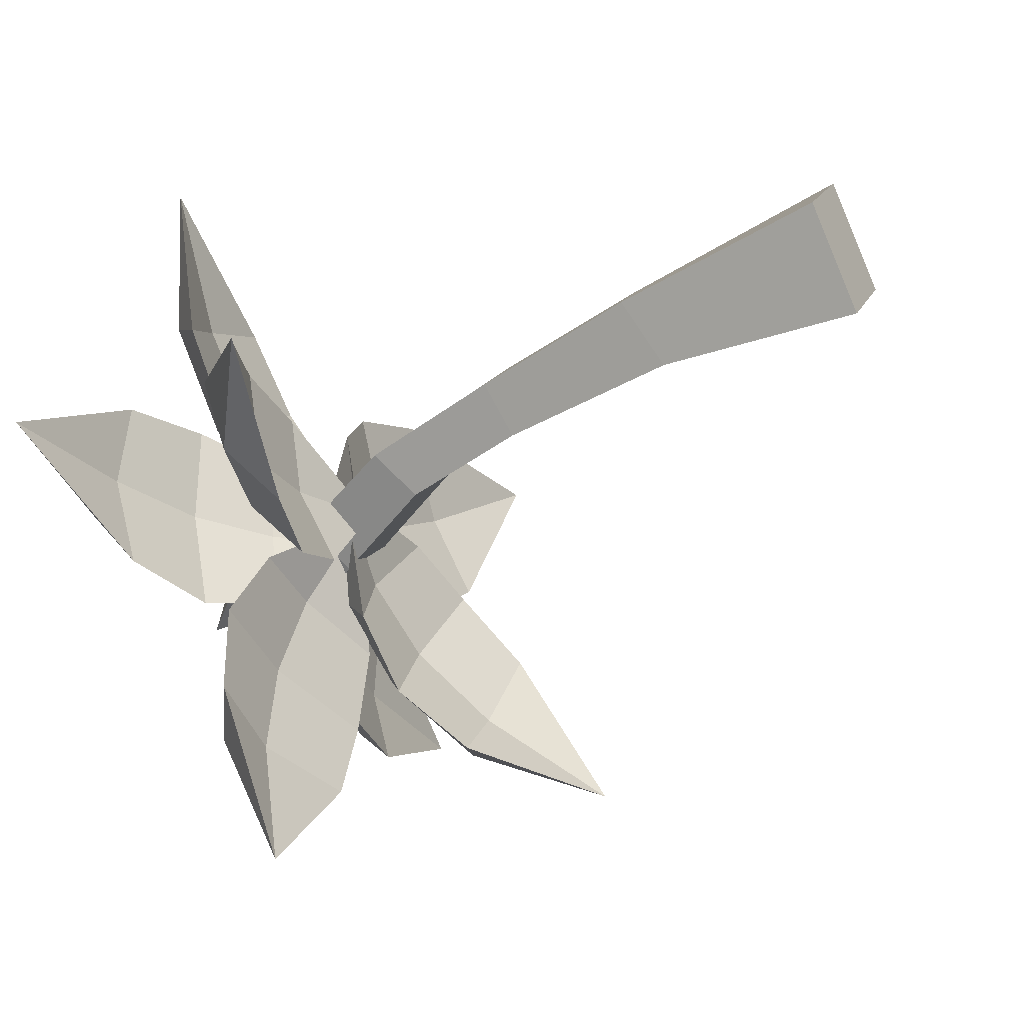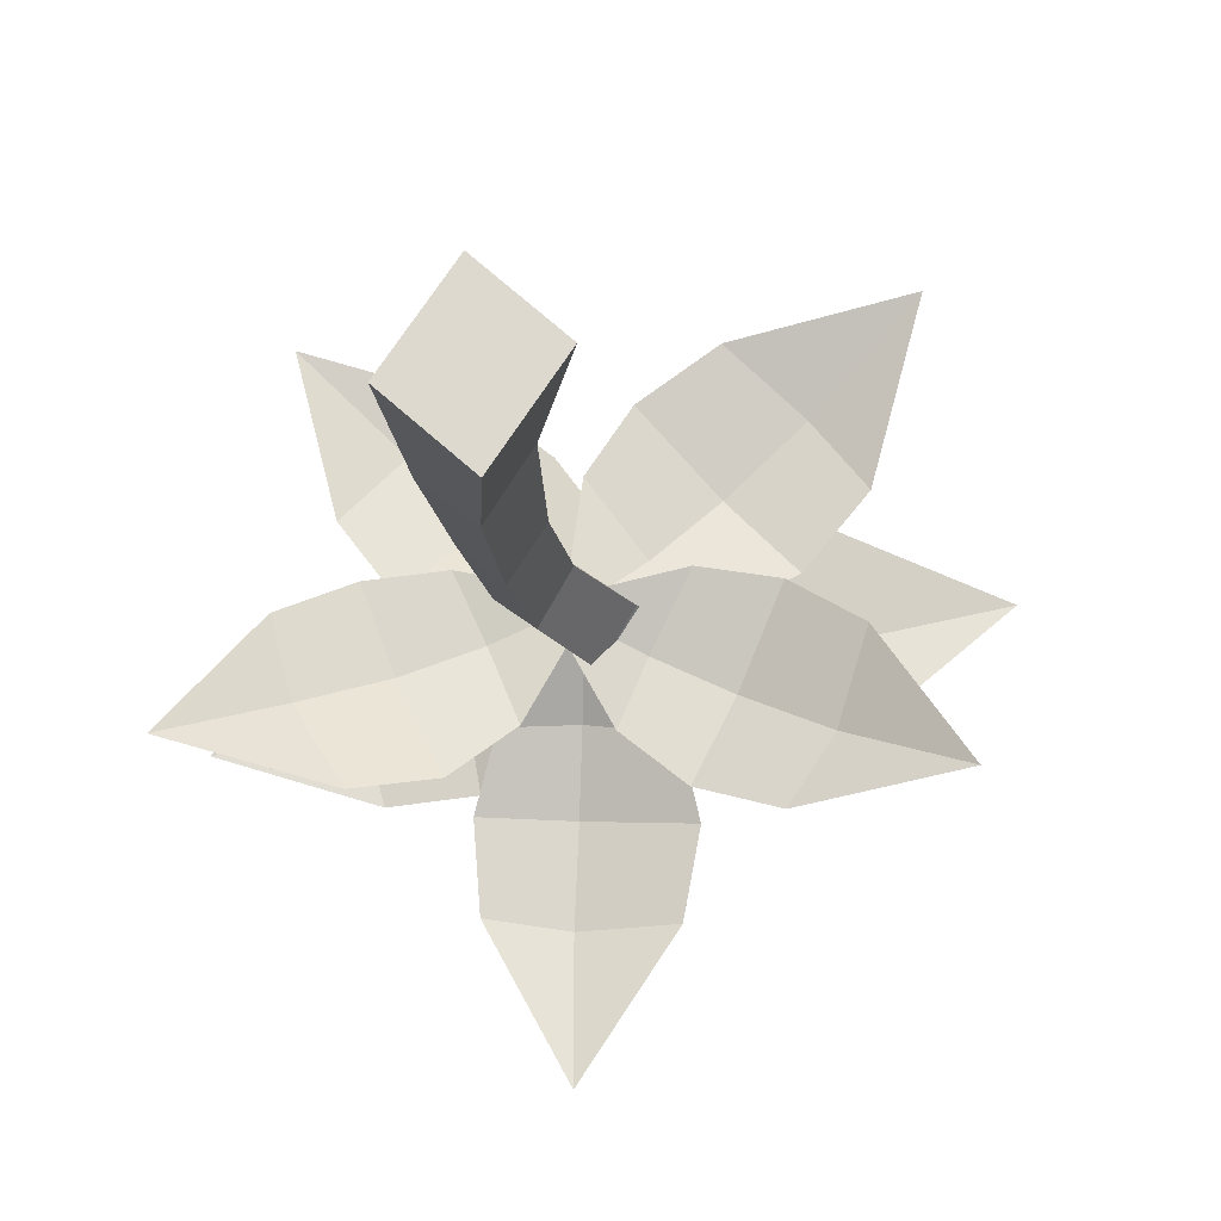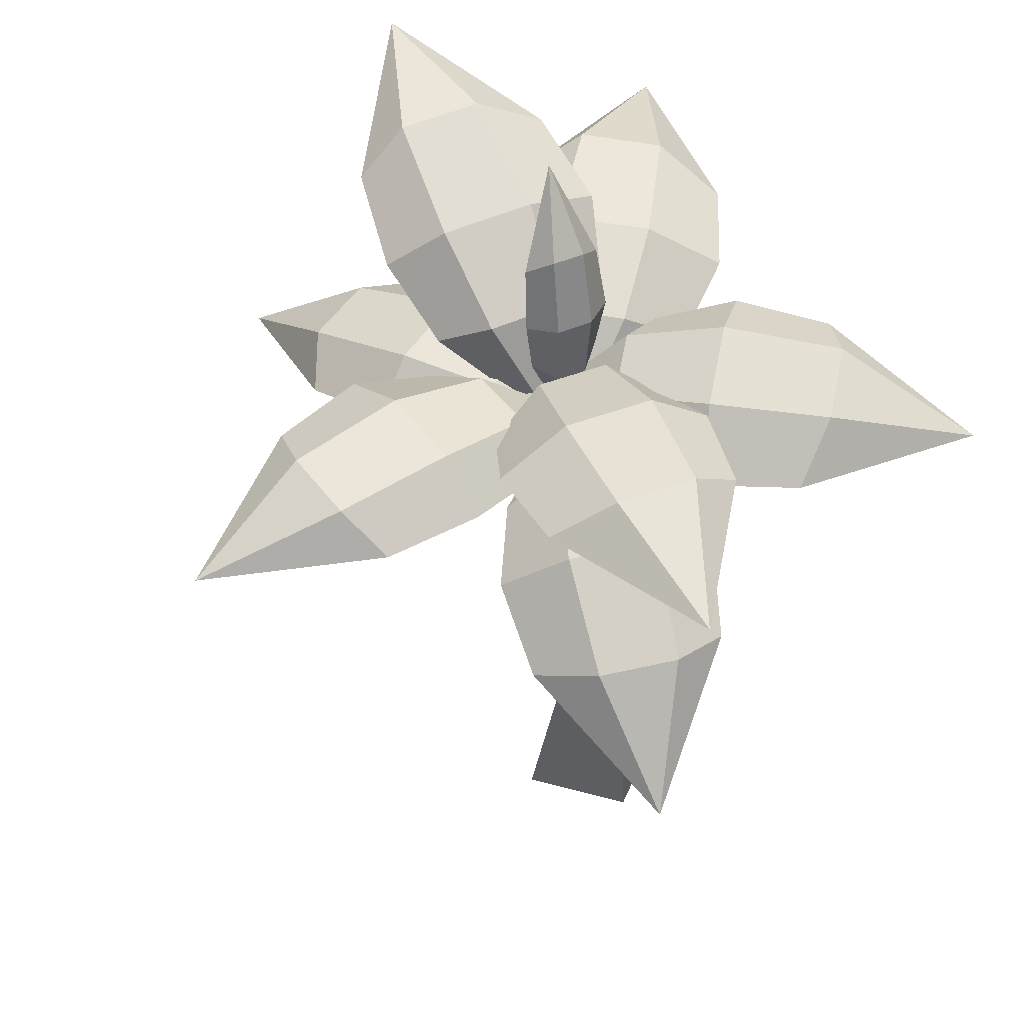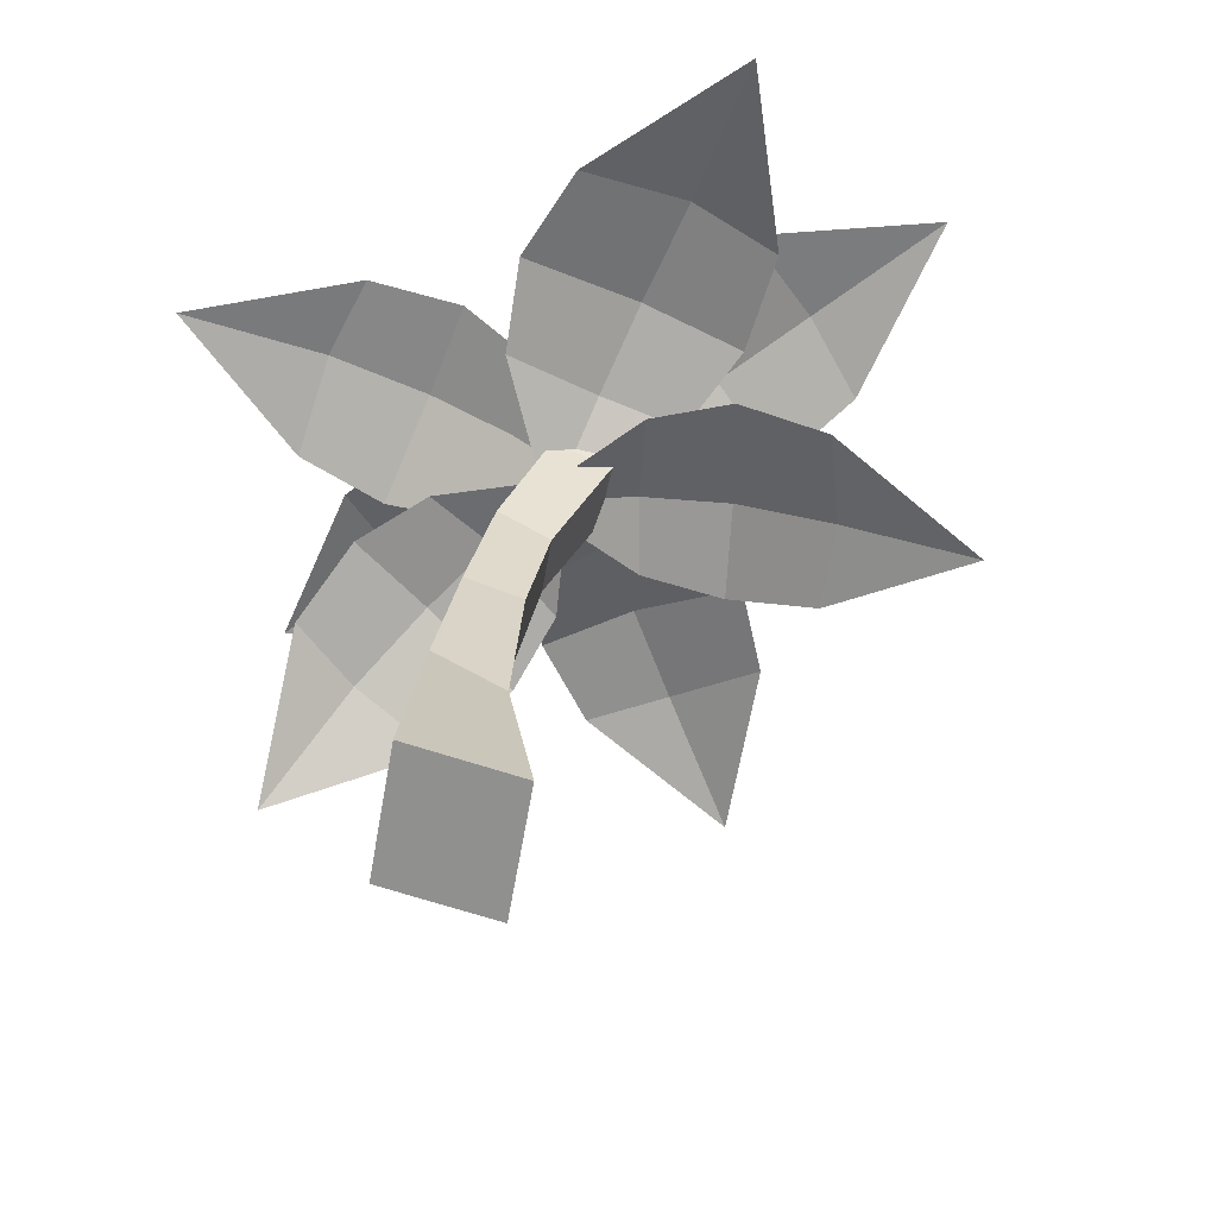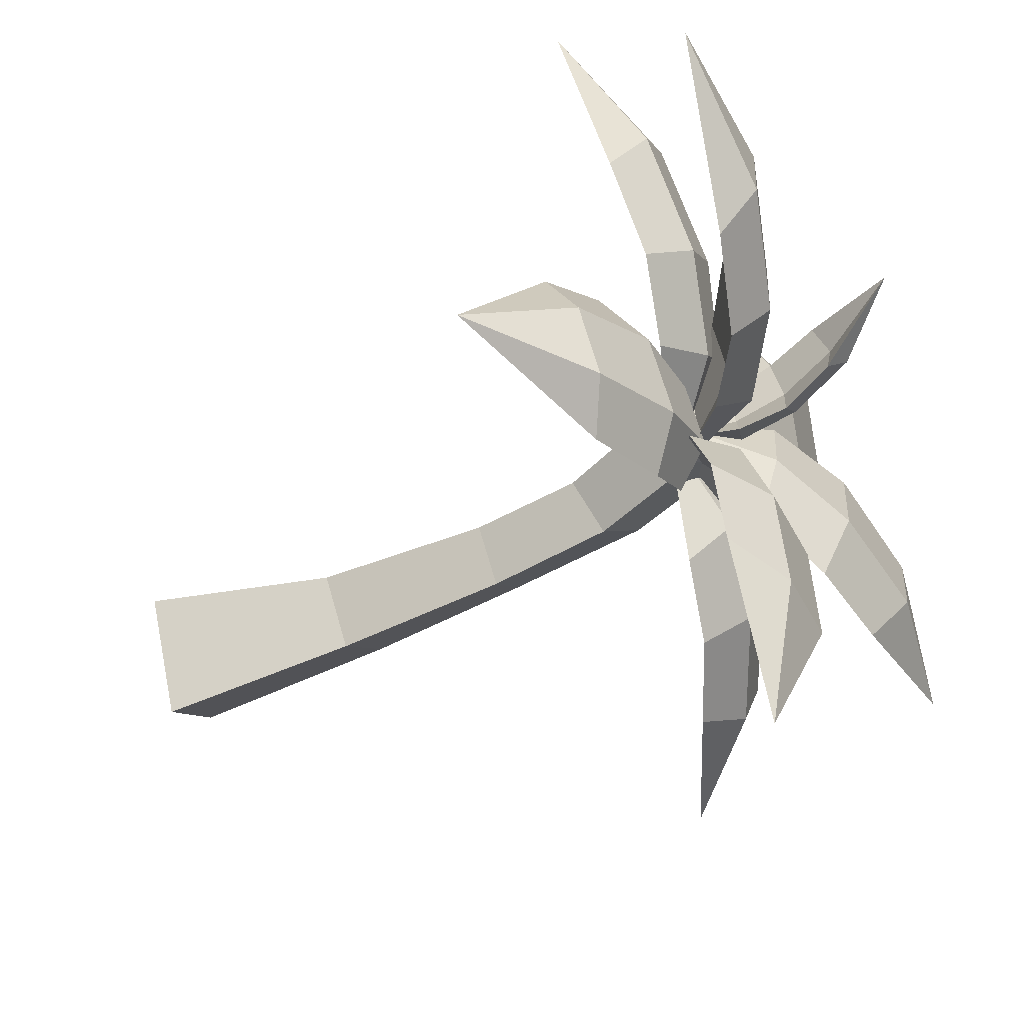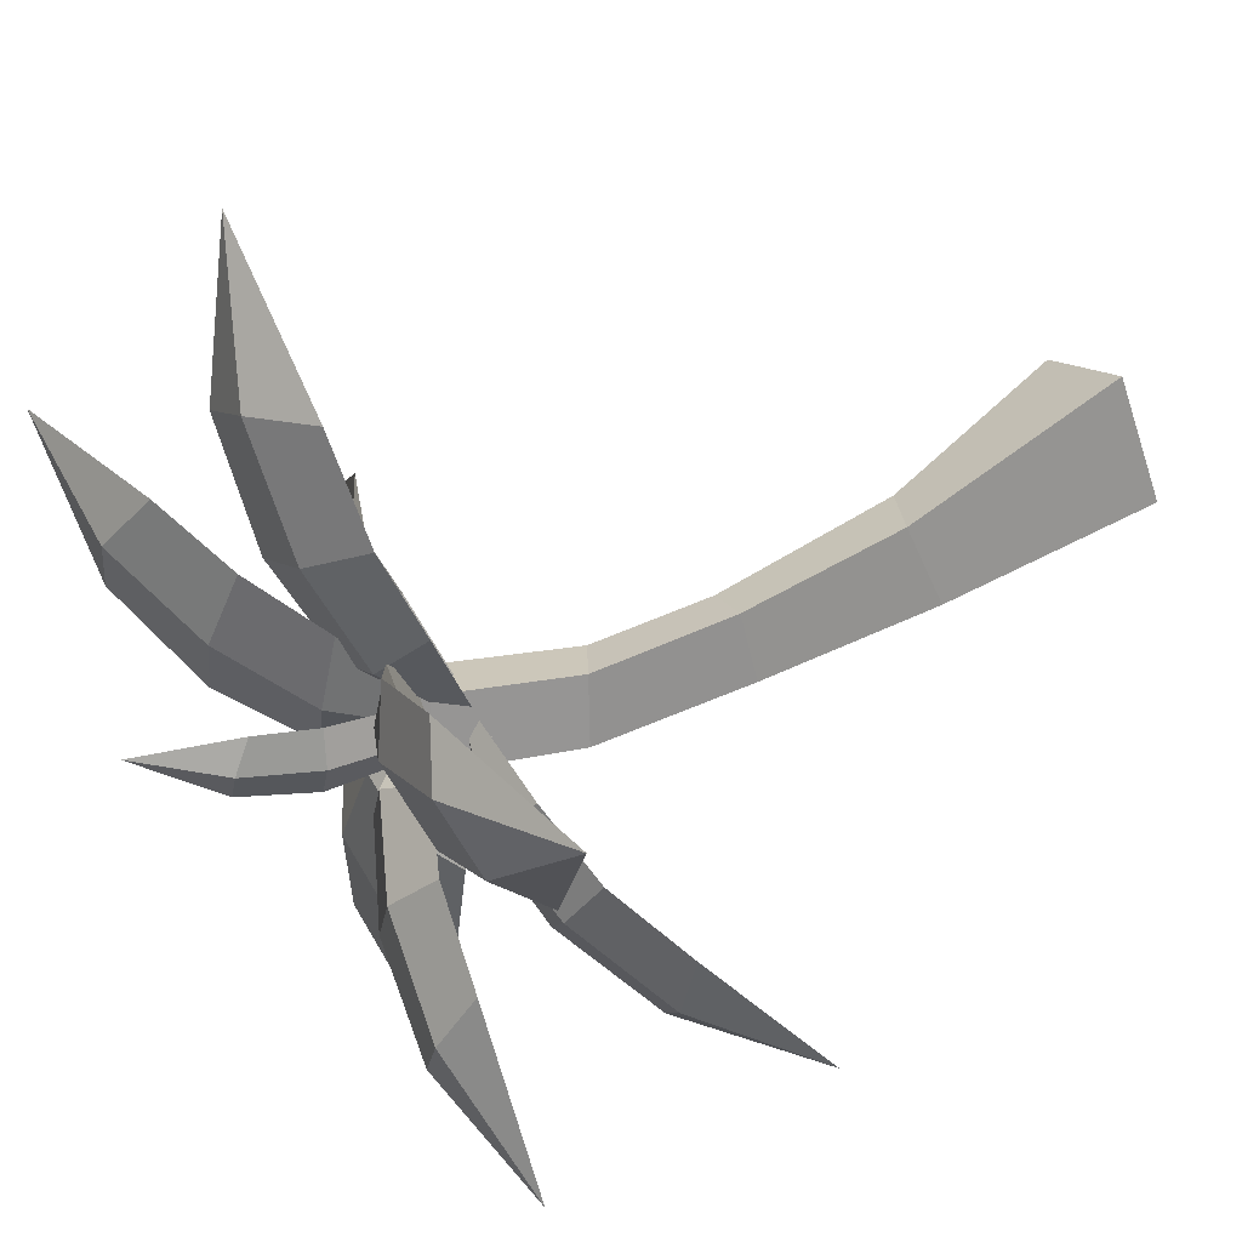
<metadata>
{"format":"obj","ext":"obj","renderer":"f3d","projection":"perspective","resolution":1024,"background":"white","views":[{"elev":-45.3,"azim":-60.5,"up":"+Z"},{"elev":-18.0,"azim":-1.1,"up":"+Z"},{"elev":57.8,"azim":-123.2,"up":"+Y"},{"elev":-65.6,"azim":22.9,"up":"+Y"},{"elev":-50.9,"azim":110.5,"up":"+Z"},{"elev":59.8,"azim":-125.4,"up":"+Z"}]}
</metadata>
<code>
o Cube.004
v -0.8261 3.094 1.332
v -0.6195 3.079 0.5217
v -0.486 3.276 0.7656
v -0.01298 3.169 1.126
v -0.2356 3.313 1.015
v -0.3202 3.199 0.8669
v -0.3577 3.057 0.1741
v -0.1217 3.255 0.3681
v 0.3333 3.157 0.855
v 0.1637 3.297 0.6493
v 0.01895 3.181 0.5289
v -0.0224 2.949 -0.003885
v 0.2194 3.122 0.09508
v 0.5318 3.03 0.5375
v 0.4485 3.155 0.3185
v 0.302 3.055 0.2547
v 0.6096 2.775 -0.03804
v 0.9297 3.954 0.1985
v 0.6896 3.542 0.2996
v 0.6295 3.652 0.1866
v 0.7226 3.595 -0.05967
v 0.643 3.674 0.03817
v 0.6773 3.61 0.1079
v 0.5722 3.298 0.2802
v 0.4839 3.35 0.1402
v 0.6087 3.355 -0.1274
v 0.4987 3.374 -0.02816
v 0.5493 3.343 0.05767
v 0.5381 3.07 0.2016
v 0.4372 3.074 0.08161
v 0.5659 3.114 -0.1243
v 0.4484 3.093 -0.05307
v 0.5064 3.09 0.02026
v 0.5393 2.774 -0.01363
v -1.186 3.549 -0.4165
v -0.4005 3.429 -0.6785
v -0.5027 3.604 -0.4048
v -0.5887 3.411 0.1611
v -0.5805 3.597 -0.05789
v -0.5192 3.496 -0.2264
v 0.02041 3.32 -0.6498
v 0.01211 3.468 -0.3173
v -0.1882 3.297 0.3025
v -0.07393 3.459 0.07617
v -0.06658 3.373 -0.1276
v 0.3191 3.122 -0.4846
v 0.3893 3.237 -0.202
v 0.1558 3.103 0.2768
v 0.3222 3.23 0.1126
v 0.2836 3.163 -0.05996
v 0.6334 2.798 -0.007732
v 2.414 3.475 0.2843
v 1.587 3.372 0.5997
v 1.69 3.566 0.3113
v 1.743 3.383 -0.3031
v 1.755 3.571 -0.06164
v 1.693 3.459 0.1161
v 1.133 3.277 0.5871
v 1.132 3.45 0.2402
v 1.304 3.288 -0.4367
v 1.203 3.455 -0.1828
v 1.201 3.355 0.0302
v 0.7977 3.089 0.4189
v 0.7142 3.228 0.1278
v 0.9306 3.097 -0.3995
v 0.7687 3.232 -0.2104
v 0.8154 3.151 -0.03215
v 0.423 2.783 -0.08511
v -1.299 2.29 -0.6674
v -0.5181 2.544 -0.8278
v -0.7508 2.7 -0.6345
v -0.8569 2.642 -0.04268
v -0.8911 2.741 -0.3103
v -0.7525 2.649 -0.4316
v -0.1159 2.687 -0.7398
v -0.2695 2.886 -0.4767
v -0.495 2.798 0.1518
v -0.4262 2.933 -0.1085
v -0.3328 2.816 -0.2714
v 0.1954 2.727 -0.5007
v 0.1352 2.929 -0.2693
v -0.1046 2.818 0.2123
v 0.01138 2.968 0.0253
v 0.04984 2.85 -0.1172
v 0.5109 2.754 0.07421
v 0.4252 3.095 -1.964
v 0.8835 3.08 -1.264
v 0.6135 3.277 -1.331
v 0.02839 3.17 -1.225
v 0.2602 3.314 -1.315
v 0.4267 3.2 -1.277
v 0.963 3.058 -0.8365
v 0.6605 3.256 -0.7936
v -0.005819 3.158 -0.7869
v 0.2604 3.298 -0.773
v 0.447 3.182 -0.7984
v 0.8678 2.95 -0.4691
v 0.6315 3.123 -0.3576
v 0.09423 3.031 -0.4261
v 0.312 3.156 -0.3396
v 0.458 3.056 -0.4045
v 0.4661 2.776 0.02006
v 2.054 2.29 -0.7819
v 1.645 2.544 -0.09757
v 1.659 2.7 -0.3997
v 1.295 2.642 -0.8777
v 1.515 2.741 -0.7221
v 1.511 2.649 -0.538
v 1.308 2.687 0.1396
v 1.218 2.886 -0.1513
v 0.9068 2.798 -0.7422
v 1.052 2.933 -0.5156
v 1.109 2.816 -0.3367
v 0.9216 2.727 0.2077
v 0.7916 2.929 0.007003
v 0.5985 2.818 -0.4951
v 0.658 2.968 -0.2833
v 0.7371 2.85 -0.1587
v 0.2846 2.754 0.05203
v 1.94 2.73 1.487
v 1.064 2.886 1.296
v 1.359 3.054 1.15
v 1.707 2.893 0.6166
v 1.625 3.058 0.8692
v 1.447 2.96 0.9622
v 0.6798 2.944 1.026
v 0.9186 3.129 0.7705
v 1.404 2.952 0.2519
v 1.218 3.133 0.4508
v 1.071 3.026 0.6078
v 0.457 2.881 0.6648
v 0.5891 3.059 0.406
v 1.033 2.889 0.04428
v 0.8267 3.062 0.1495
v 0.7434 2.96 0.3067
v 0.3648 2.735 -0.0271
v 0.08734 0 -0.4167
v 0.4061 0 0.07518
v 0.01733 0 0.4167
v -0.3015 0 -0.07518
v 0.06487 0.9182 -0.2642
v 0.2672 0.8827 0.04889
v 0.02603 1.025 0.2642
v -0.1902 0.9914 -0.04889
v 0.1455 1.741 -0.2163
v 0.3104 1.712 0.03902
v -0.05582 1.777 -0.03902
v 0.1092 1.748 0.2163
v 0.2644 2.335 -0.2037
v 0.4143 2.236 0.03674
v 0.08167 2.456 -0.03674
v 0.2315 2.357 0.2037
v 0.5247 2.866 -0.2164
v 0.6839 2.76 0.03903
v 0.3305 2.994 -0.03903
v 0.4897 2.889 0.2164
v 0.5632 2.921 -0.2139
v 0.7225 2.816 0.04153
v 0.369 3.05 -0.03654
v 0.5283 2.945 0.2189
f 1 3 2
f 5 4 9 10
f 4 5 1
f 2 6 1
f 5 3 1
f 10 9 14 15
f 1 6 4
f 6 2 7 11
f 3 5 10 8
f 2 3 8 7
f 4 6 11 9
f 14 16 17
f 11 7 12 16
f 9 11 16 14
f 8 10 15 13
f 7 8 13 12
f 13 15 17
f 12 13 17
f 15 14 17
f 16 12 17
f 18 20 19
f 22 21 26 27
f 21 22 18
f 19 23 18
f 22 20 18
f 27 26 31 32
f 18 23 21
f 23 19 24 28
f 20 22 27 25
f 19 20 25 24
f 21 23 28 26
f 31 33 34
f 28 24 29 33
f 26 28 33 31
f 25 27 32 30
f 24 25 30 29
f 30 32 34
f 29 30 34
f 32 31 34
f 33 29 34
f 35 37 36
f 39 38 43 44
f 38 39 35
f 36 40 35
f 39 37 35
f 44 43 48 49
f 35 40 38
f 40 36 41 45
f 37 39 44 42
f 36 37 42 41
f 38 40 45 43
f 48 50 51
f 45 41 46 50
f 43 45 50 48
f 42 44 49 47
f 41 42 47 46
f 47 49 51
f 46 47 51
f 49 48 51
f 50 46 51
f 52 54 53
f 56 55 60 61
f 55 56 52
f 53 57 52
f 56 54 52
f 61 60 65 66
f 52 57 55
f 57 53 58 62
f 54 56 61 59
f 53 54 59 58
f 55 57 62 60
f 65 67 68
f 62 58 63 67
f 60 62 67 65
f 59 61 66 64
f 58 59 64 63
f 64 66 68
f 63 64 68
f 66 65 68
f 67 63 68
f 69 71 70
f 73 72 77 78
f 72 73 69
f 70 74 69
f 73 71 69
f 78 77 82 83
f 69 74 72
f 74 70 75 79
f 71 73 78 76
f 70 71 76 75
f 72 74 79 77
f 82 84 85
f 79 75 80 84
f 77 79 84 82
f 76 78 83 81
f 75 76 81 80
f 81 83 85
f 80 81 85
f 83 82 85
f 84 80 85
f 86 88 87
f 90 89 94 95
f 89 90 86
f 87 91 86
f 90 88 86
f 95 94 99 100
f 86 91 89
f 91 87 92 96
f 88 90 95 93
f 87 88 93 92
f 89 91 96 94
f 99 101 102
f 96 92 97 101
f 94 96 101 99
f 93 95 100 98
f 92 93 98 97
f 98 100 102
f 97 98 102
f 100 99 102
f 101 97 102
f 103 105 104
f 107 106 111 112
f 106 107 103
f 104 108 103
f 107 105 103
f 112 111 116 117
f 103 108 106
f 108 104 109 113
f 105 107 112 110
f 104 105 110 109
f 106 108 113 111
f 116 118 119
f 113 109 114 118
f 111 113 118 116
f 110 112 117 115
f 109 110 115 114
f 115 117 119
f 114 115 119
f 117 116 119
f 118 114 119
f 120 122 121
f 124 123 128 129
f 123 124 120
f 121 125 120
f 124 122 120
f 129 128 133 134
f 120 125 123
f 125 121 126 130
f 122 124 129 127
f 121 122 127 126
f 123 125 130 128
f 133 135 136
f 130 126 131 135
f 128 130 135 133
f 127 129 134 132
f 126 127 132 131
f 132 134 136
f 131 132 136
f 134 133 136
f 135 131 136
f 137 138 139 140
f 144 143 148 147
f 137 141 142 138
f 138 142 143 139
f 139 143 144 140
f 141 137 140 144
f 147 148 152 151
f 141 144 147 145
f 143 142 146 148
f 142 141 145 146
f 152 150 154 156
f 145 147 151 149
f 148 146 150 152
f 146 145 149 150
f 155 156 160 159
f 150 149 153 154
f 151 152 156 155
f 149 151 155 153
f 157 159 160 158
f 153 155 159 157
f 156 154 158 160
f 154 153 157 158

</code>
